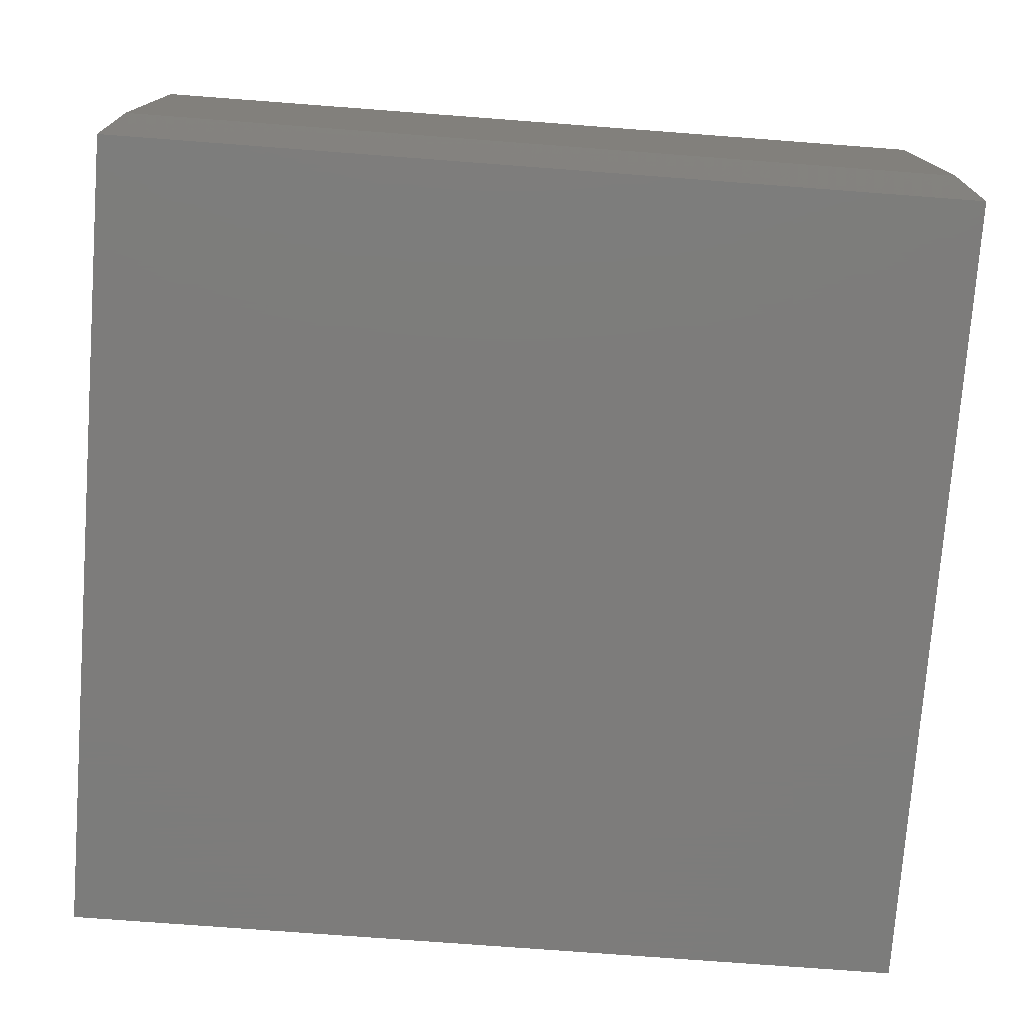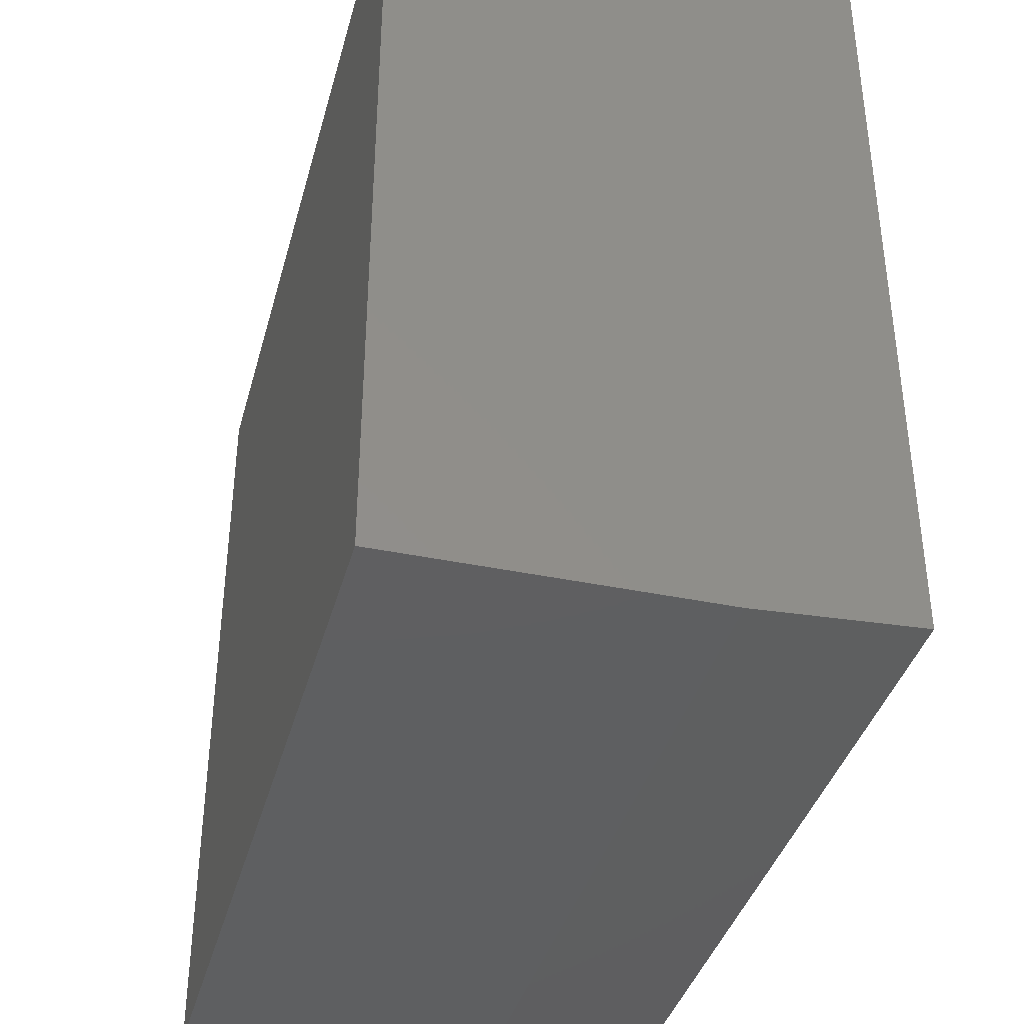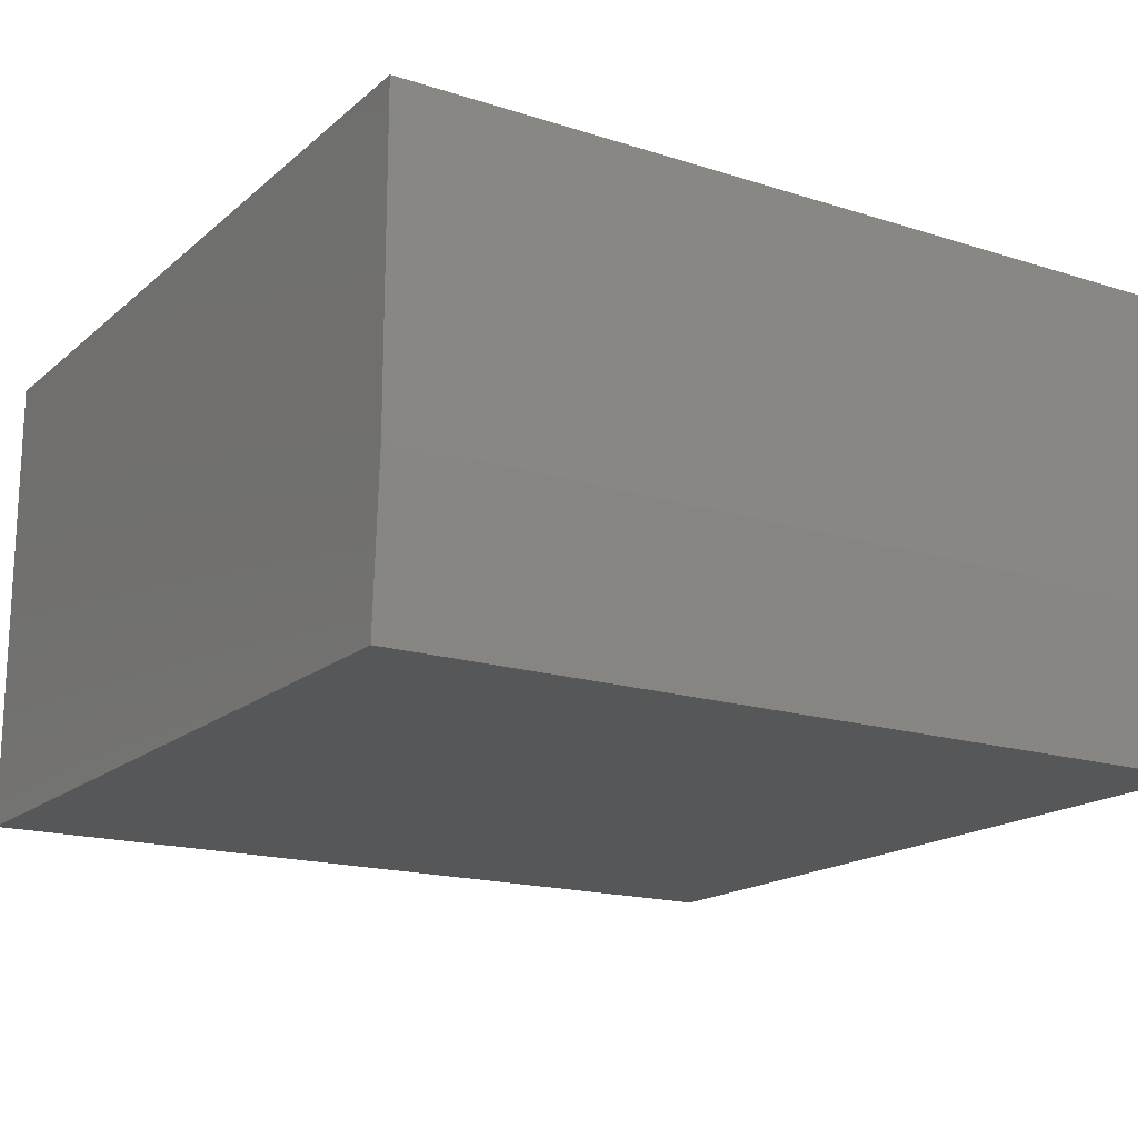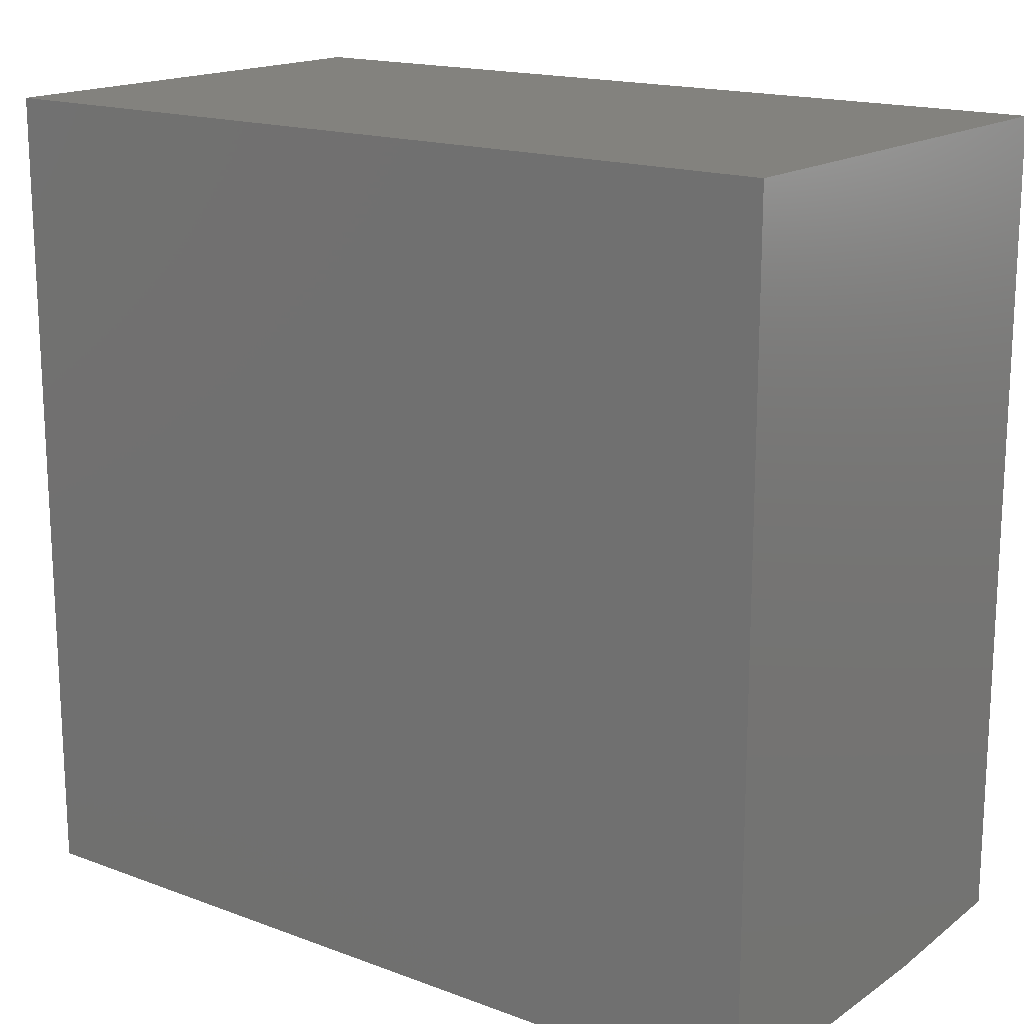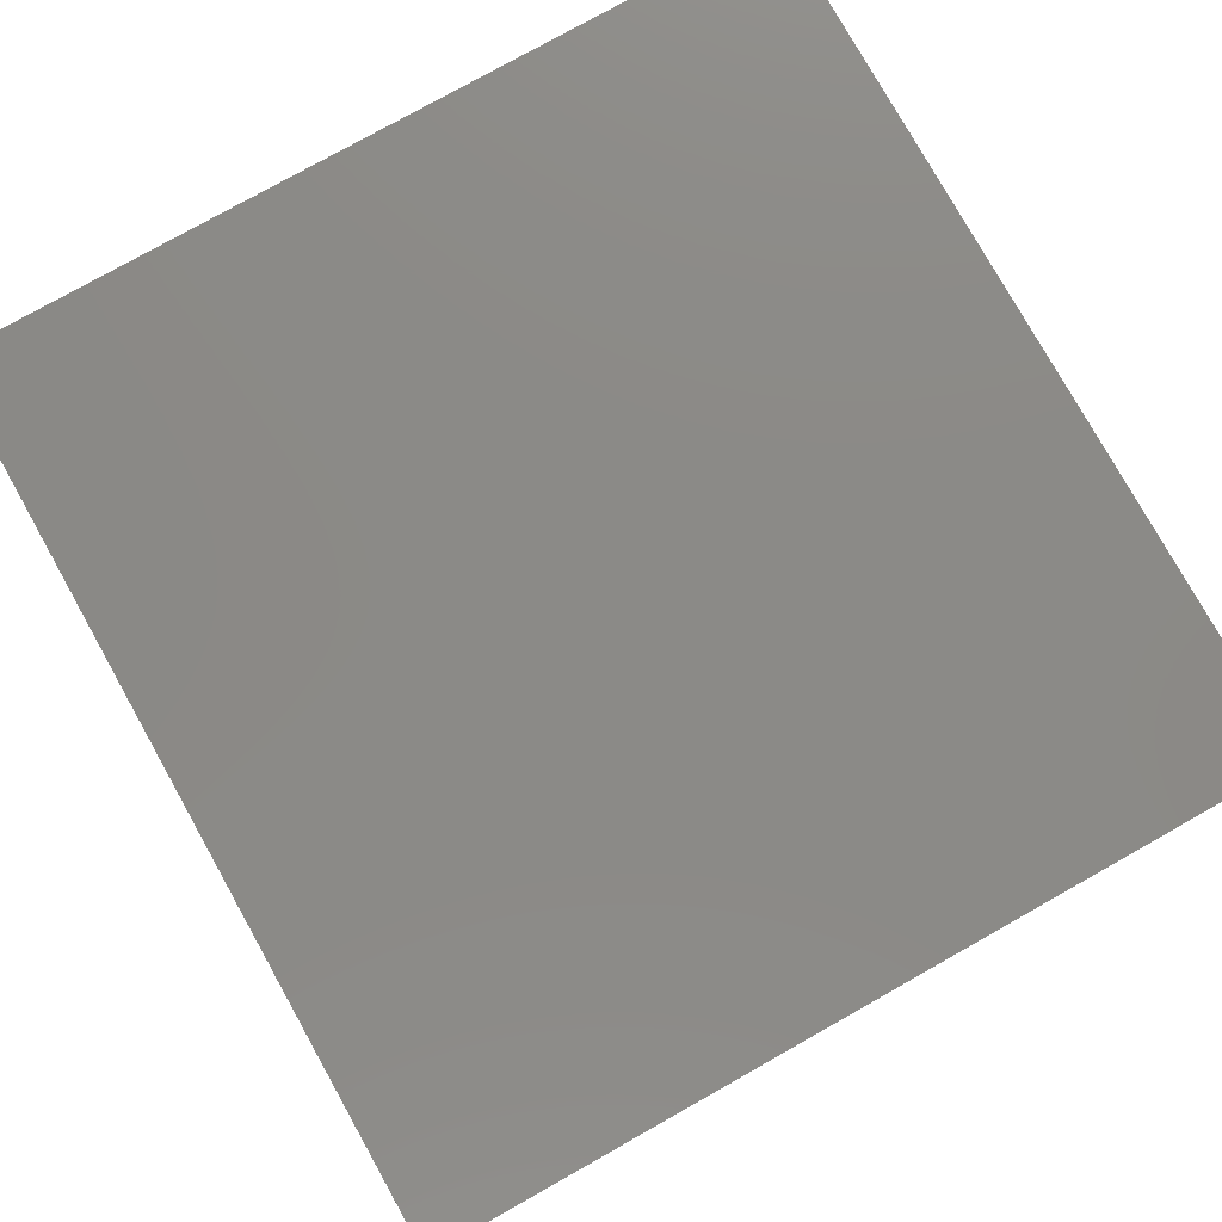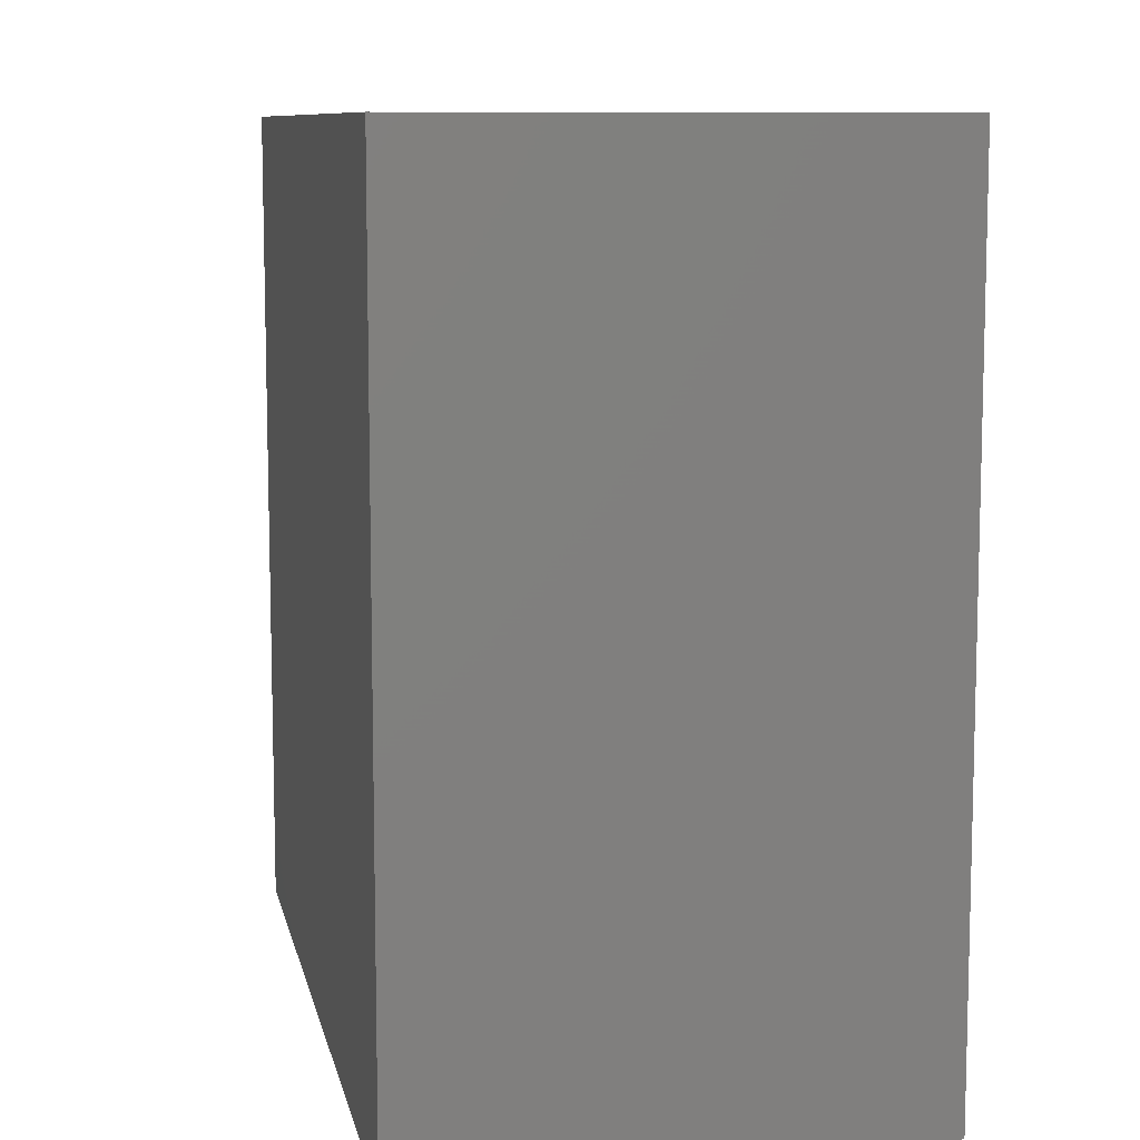
<metadata>
{"format":"stl","ext":"stl","renderer":"f3d","projection":"perspective","resolution":1024,"background":"white","views":[{"elev":-75.9,"azim":175.7,"up":"+Y"},{"elev":-38.5,"azim":-104.8,"up":"+Z"},{"elev":-17.3,"azim":147.8,"up":"+Y"},{"elev":16.7,"azim":-143.0,"up":"+Z"},{"elev":78.6,"azim":-119.3,"up":"+Y"},{"elev":9.3,"azim":-101.4,"up":"+Z"}]}
</metadata>
<code>
# stl→obj: 10 verts, 16 faces
v -0.75 -0.4141 0.007812
v 4.784e-19 -0.4141 0.007812
v -0.75 -0.4141 0.7184
v 4.399e-17 -0.4141 0.7184
v -0.75 4.884e-33 0.7184
v -0.75 0 0
v -0.75 -0.2734 0
v 4.399e-17 8.327e-17 0.7184
v 0 8.327e-17 -4.592e-17
v 3.036e-17 -0.2734 -4.592e-17
f 1 2 3
f 3 2 4
f 3 5 1
f 1 5 6
f 1 6 7
f 8 4 9
f 9 4 2
f 9 2 10
f 7 6 10
f 10 6 9
f 2 1 10
f 10 1 7
f 6 5 9
f 9 5 8
f 4 8 3
f 3 8 5

</code>
